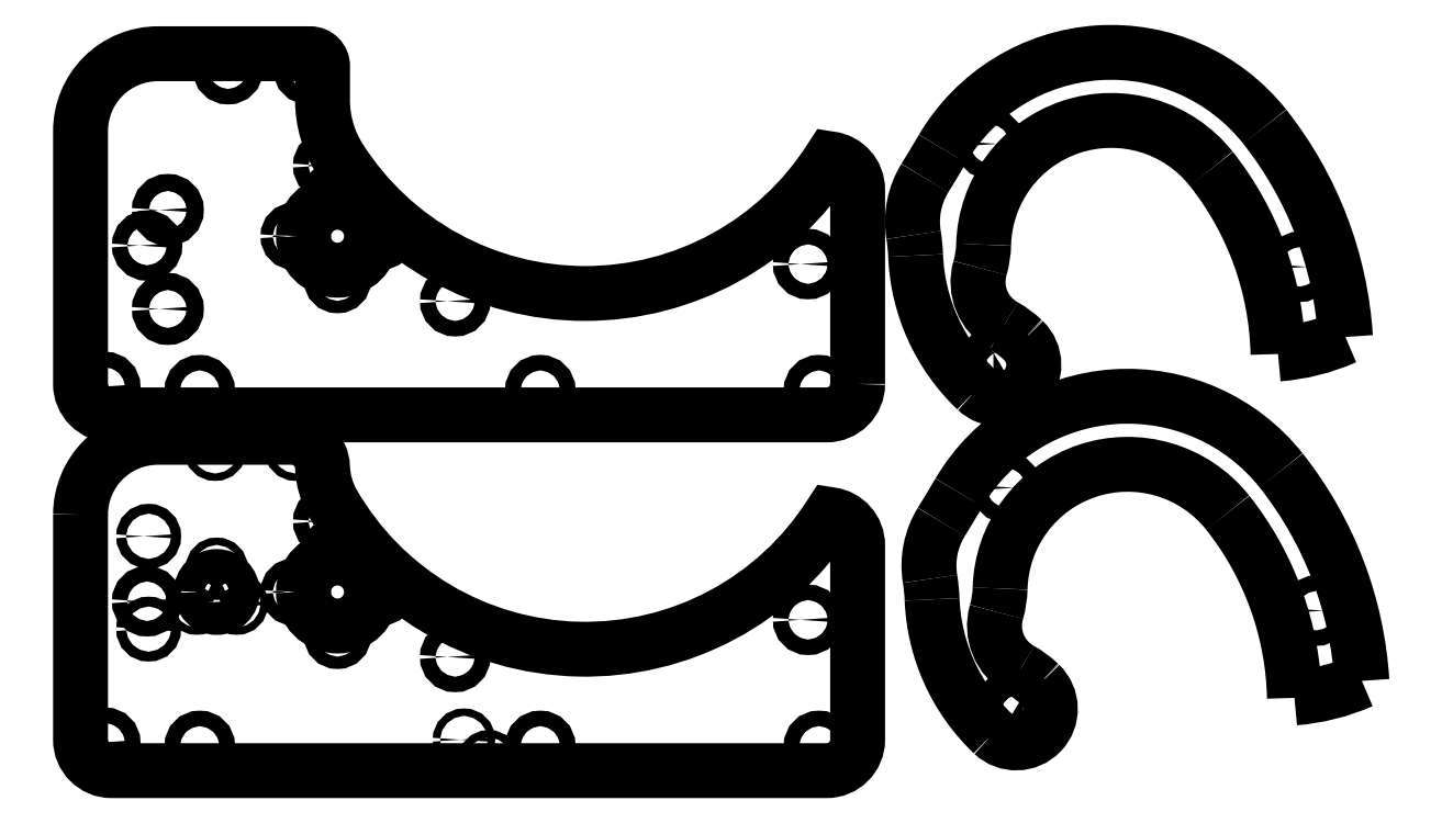
<metadata>
{"format":"dxf","ext":"dxf","renderer":"ezdxf+matplotlib","layout":"modelspace","background":"white","min_lineweight":24,"dpi":150}
</metadata>
<code>
0
SECTION
2
ENTITIES
0
LWPOLYLINE
8
0
90
11
70
1
43
0
10
-10
20
82.75
10
-10
20
10
42
0.4142
10
0
20
0
10
231
20
6.661e-15
42
0.4142
10
241
20
10
10
241
20
72.83
42
0.377
10
232.3
20
82.75
42
-0.5638
10
71.47
20
86.46
42
-0.1226
10
68.17
20
98.08
42
0.4046
10
58.17
20
107.7
10
15
20
107.7
42
0.4142
0
CIRCLE
8
0
10
-34
20
65.25
30
0
40
1.2
210
0
220
0
230
-1
0
CIRCLE
8
0
10
-12
20
75.75
30
0
40
1.6
210
0
220
0
230
-1
0
CIRCLE
8
0
10
-59.5
20
103.7
30
0
40
1.2
210
0
220
0
230
-1
0
CIRCLE
8
0
10
-11.5
20
54.75
30
0
40
2.5
210
0
220
0
230
-1
0
CIRCLE
8
0
10
-73
20
43.75
30
0
40
2
210
0
220
0
230
-1
0
CIRCLE
8
0
10
-40.5
20
54
30
0
40
1.2
210
0
220
0
230
-1
0
CIRCLE
8
0
10
-73
20
71.75
30
0
40
2
210
0
220
0
230
-1
0
CIRCLE
8
0
10
-27.5
20
54
30
0
40
1.2
210
0
220
0
230
-1
0
CIRCLE
8
0
10
-33.5
20
103.7
30
0
40
1.2
210
0
220
0
230
-1
0
CIRCLE
8
0
10
-59
20
57.75
30
0
40
2
210
0
220
0
230
-1
0
CIRCLE
8
0
10
-87
20
57.75
30
0
40
2
210
0
220
0
230
-1
0
CIRCLE
8
0
10
2
20
9
30
0
40
2.5
210
0
220
0
230
-1
0
CIRCLE
8
0
10
-73
20
57.75
30
0
40
11
210
0
220
0
230
-1
0
CIRCLE
8
0
10
-113.8
20
10
30
0
40
1.2
210
0
220
0
230
-1
0
CIRCLE
8
0
10
-28.5
20
8
30
0
40
2.5
210
0
220
0
230
-1
0
CIRCLE
8
0
10
-70
20
80.59
30
0
40
2.5
210
0
220
0
230
-1
0
CIRCLE
8
0
10
-34
20
57.75
30
0
40
5
210
0
220
0
230
-1
0
CIRCLE
8
0
10
-138.5
20
8
30
0
40
2.5
210
0
220
0
230
-1
0
CIRCLE
8
0
10
-228.5
20
8
30
0
40
2.5
210
0
220
0
230
-1
0
CIRCLE
8
0
10
-121.8
20
3
30
0
40
1.2
210
0
220
0
230
-1
0
CIRCLE
8
0
10
-12
20
45.75
30
0
40
1.6
210
0
220
0
230
-1
0
CIRCLE
8
0
10
-225
20
48.75
30
0
40
2.5
210
0
220
0
230
-1
0
CIRCLE
8
0
10
-111
20
36.75
30
0
40
2.5
210
0
220
0
230
-1
0
LWPOLYLINE
8
0
90
12
70
1
43
0
10
241
20
125
42
-0.4142
10
231
20
115
10
2.278e-15
20
115
42
-0.4142
10
-10
20
125
10
-10
20
206.7
42
-0.4142
10
15
20
231.7
10
64.17
20
231.7
42
-0.4142
10
68.17
20
227.7
10
68.17
20
216.7
42
0.1422
10
73.61
20
197.9
42
0.5493
10
232.3
20
197.7
42
-0.377
10
241
20
187.8
0
CIRCLE
8
0
10
-18.2
20
149.2
30
0
40
2.75
210
0
220
0
230
-1
0
CIRCLE
8
0
10
-228.5
20
123
30
0
40
2.5
210
0
220
0
230
-1
0
CIRCLE
8
0
10
-18.2
20
181.2
30
0
40
2.75
210
0
220
0
230
-1
0
CIRCLE
8
0
10
-59
20
172.7
30
0
40
2
210
0
220
0
230
-1
0
CIRCLE
8
0
10
-138.5
20
123
30
0
40
2.5
210
0
220
0
230
-1
0
CIRCLE
8
0
10
-28.5
20
123
30
0
40
2.5
210
0
220
0
230
-1
0
CIRCLE
8
0
10
-37.62
20
226.7
30
0
40
2.5
210
0
220
0
230
-1
0
CIRCLE
8
0
10
-73
20
158.7
30
0
40
2
210
0
220
0
230
-1
0
CIRCLE
8
0
10
-111
20
151.7
30
0
40
2.5
210
0
220
0
230
-1
0
CIRCLE
8
0
10
-73
20
172.7
30
0
40
11
210
0
220
0
230
-1
0
CIRCLE
8
0
10
-11.5
20
169.7
30
0
40
2.5
210
0
220
0
230
-1
0
CIRCLE
8
0
10
-87
20
172.7
30
0
40
2
210
0
220
0
230
-1
0
CIRCLE
8
0
10
-225
20
163.7
30
0
40
2.5
210
0
220
0
230
-1
0
CIRCLE
8
0
10
-63.62
20
226.7
30
0
40
2.5
210
0
220
0
230
-1
0
CIRCLE
8
0
10
2
20
124
30
0
40
2.5
210
0
220
0
230
-1
0
CIRCLE
8
0
10
-73
20
186.7
30
0
40
2
210
0
220
0
230
-1
0
CIRCLE
8
0
10
-70
20
195.6
30
0
40
2.5
210
0
220
0
230
-1
0
ARC
8
0
10
282.1
20
21.34
30
3.038e-45
40
122
210
0
220
-0
230
1
50
3.605
51
38.35
0
ARC
8
0
10
292.2
20
19.97
30
2.822e-47
40
11
210
0
220
0
230
1
50
-133.5
51
46.42
0
ARC
8
0
10
376.8
20
90.3
30
0
40
67
210
0
220
0
230
1
50
274.5
51
293.8
0
ARC
8
0
10
328.2
20
57.81
30
0
40
41.22
210
0
220
-0
230
1
50
38.35
51
178.5
0
ARC
8
0
10
282.1
20
21.34
30
3.038e-45
40
100
210
3.037e-47
220
6.595e-49
230
1
50
1.244
51
38.35
0
LWPOLYLINE
8
0
90
2
70
1
43
0
10
294.3
20
23.97
42
-4.123
10
290.2
20
23.97
0
ARC
8
0
10
301.4
20
46.79
30
0
40
16.23
210
0
220
0
230
1
50
163.9
51
240.8
0
ARC
8
0
10
328.2
20
57.81
30
0
40
41.22
210
0
220
0
230
1
50
226.2
51
226.4
0
ARC
8
0
10
-210
20
374.8
30
0
40
561.4
210
0
220
0
230
1
50
328.4
51
329.5
0
ARC
8
0
10
257
20
59.64
30
0
40
30
210
0
220
0
230
1
50
343.9
51
358.5
0
CIRCLE
8
0
10
289
20
91.45
30
0
40
2.5
210
0
220
0
230
1
0
ARC
8
0
10
278.9
20
6.424
30
0
40
30
210
0
220
-0
230
1
50
46.18
51
60.84
0
ARC
8
0
10
210.3
20
53.23
30
0
40
54.78
210
0
220
-0
230
1
50
2.224
51
9.211
0
ARC
8
0
10
328.2
20
57.81
30
0
40
63.22
210
0
220
0
230
1
50
182.2
51
226.4
0
CIRCLE
8
0
10
389.2
20
51.71
30
0
40
2.5
210
0
220
0
230
1
0
ARC
8
0
10
290.9
20
66.3
30
0
40
26.88
210
0
220
0
230
1
50
148.4
51
189.2
0
ARC
8
0
10
328.2
20
57.81
30
0
40
63.22
210
-3.769e-47
220
-2.981e-47
230
1
50
38.35
51
149.5
0
ARC
8
0
10
276.8
20
132.5
30
3.038e-45
40
100
210
0
220
-0
230
1
50
1.244
51
38.35
0
ARC
8
0
10
371.5
20
201.5
30
0
40
67
210
-3.575e-48
220
4.52e-47
230
1
50
274.5
51
293.8
0
ARC
8
0
10
296.1
20
158
30
0
40
16.23
210
0
220
0
230
1
50
163.9
51
240.8
0
ARC
8
0
10
251.7
20
170.8
30
0
40
30
210
0
220
0
230
1
50
343.9
51
358.5
0
ARC
8
0
10
273.6
20
117.6
30
0
40
30
210
0
220
-0
230
1
50
46.18
51
60.84
0
ARC
8
0
10
322.9
20
169
30
0
40
63.22
210
0
220
0
230
1
50
182.2
51
226.4
0
ARC
8
0
10
286.9
20
131.1
30
2.822e-47
40
11
210
-1.767e-48
220
-1.86e-48
230
1
50
-133.5
51
46.42
0
ARC
8
0
10
322.9
20
169
30
0
40
41.22
210
-5.78e-47
220
-4.573e-47
230
1
50
38.35
51
178.5
0
CIRCLE
8
0
10
283.7
20
202.6
30
0
40
2.5
210
0
220
0
230
1
0
ARC
8
0
10
322.9
20
169
30
0
40
41.22
210
0
220
0
230
1
50
226.2
51
226.4
0
LWPOLYLINE
8
0
90
2
70
1
43
0
10
284.9
20
135.1
10
289
20
135.1
42
-4.123
0
CIRCLE
8
0
10
383.8
20
162.9
30
0
40
2.5
210
0
220
0
230
1
0
ARC
8
0
10
285.6
20
177.5
30
0
40
26.88
210
0
220
0
230
1
50
148.4
51
189.2
0
ARC
8
0
10
276.8
20
132.5
30
3.038e-45
40
122
210
2.485e-47
220
1.566e-48
230
1
50
3.605
51
38.35
0
ARC
8
0
10
-215.3
20
485.9
30
0
40
561.4
210
0
220
0
230
1
50
328.4
51
329.5
0
ARC
8
0
10
322.9
20
169
30
0
40
63.22
210
-3.769e-47
220
-2.981e-47
230
1
50
38.35
51
149.5
0
ARC
8
0
10
205
20
164.4
30
0
40
54.78
210
0
220
-0
230
1
50
2.224
51
9.211
0
ENDSEC
0
EOF

</code>
